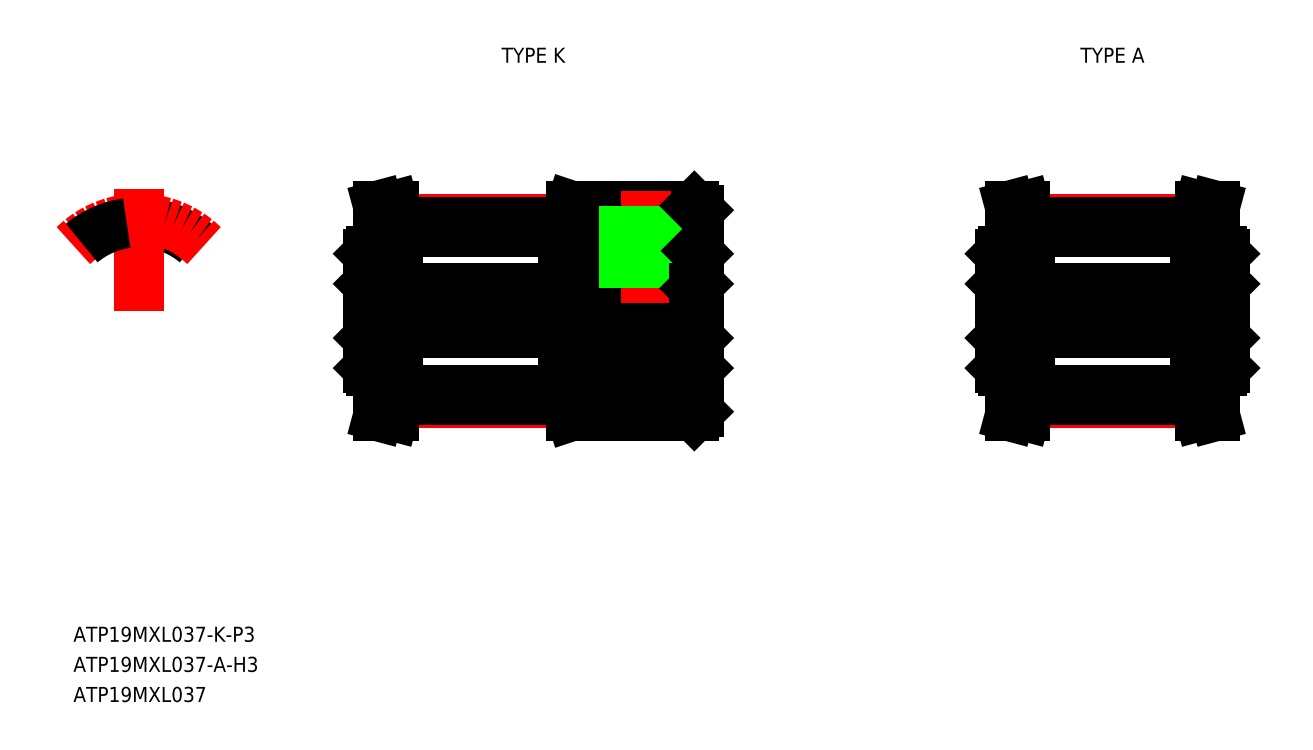
<metadata>
{"format":"dxf","ext":"dxf","renderer":"ezdxf+matplotlib","layout":"modelspace","background":"white","min_lineweight":24,"dpi":150}
</metadata>
<code>
0
SECTION
2
ENTITIES
0
LINE
8
CENTER
10
121.8
20
108.2
30
0
11
145.8
21
108.2
31
0
0
LINE
8
CENTER
10
124.8
20
114.3
30
0
11
136
21
114.3
31
0
0
LINE
8
CENTER
10
124.8
20
102
30
0
11
136
21
102
31
0
0
LINE
8
0
10
124.8
20
102.9
30
0
11
135.8
21
102.9
31
0
0
LINE
8
0
10
124.8
20
113.4
30
0
11
135.8
21
113.4
31
0
0
LINE
8
0
10
124.8
20
102.3
30
0
11
136
21
102.3
31
0
0
LINE
8
0
10
124.8
20
114.1
30
0
11
136
21
114.1
31
0
0
LINE
8
0
10
123.1
20
109.7
30
0
11
144.5
21
109.7
31
0
0
LINE
8
0
10
123.1
20
106.7
30
0
11
144.5
21
106.7
31
0
0
LINE
8
0
10
122.8
20
112
30
0
11
122.8
21
104.4
31
0
0
TEXT
8
0
10
103.2
20
86.18
30
0
40
1
1
ATP19MXL037-K-P3
7
MISUMI
0
LINE
8
0
10
123
20
104.2
30
0
11
124.8
21
104.2
31
0
0
LINE
8
0
10
122.8
20
104.4
30
0
11
123
21
104.2
31
0
0
LINE
8
0
10
123.8
20
102.4
30
0
11
123.8
21
104.2
31
0
0
LINE
8
0
10
124.8
20
104.2
30
0
11
124.8
21
102.3
31
0
0
LINE
8
0
10
124.5
20
101.2
30
0
11
124.8
21
102.3
31
0
0
LINE
8
0
10
123.5
20
101.2
30
0
11
123.8
21
102.4
31
0
0
LINE
8
0
10
123.5
20
101.2
30
0
11
124.5
21
101.2
31
0
0
LINE
8
0
10
123.1
20
109.7
30
0
11
123.1
21
106.7
31
0
0
LINE
8
0
10
122.8
20
106.4
30
0
11
123.1
21
106.7
31
0
0
LINE
8
0
10
122.8
20
110
30
0
11
123.1
21
109.7
31
0
0
LINE
8
0
10
122.8
20
110.1
30
0
11
122.8
21
110.1
31
0
0
LINE
8
0
10
122.8
20
108.2
30
0
11
122.8
21
108.2
31
0
0
LINE
8
0
10
123
20
112.2
30
0
11
124.8
21
112.2
31
0
0
LINE
8
0
10
123
20
112.2
30
0
11
122.8
21
112
31
0
0
LINE
8
0
10
123.8
20
113.9
30
0
11
123.8
21
112.2
31
0
0
LINE
8
0
10
124.8
20
114.1
30
0
11
124.8
21
112.2
31
0
0
LINE
8
0
10
124.5
20
115.2
30
0
11
124.8
21
114.1
31
0
0
LINE
8
0
10
123.5
20
115.2
30
0
11
123.8
21
113.9
31
0
0
LINE
8
0
10
123.5
20
115.2
30
0
11
124.5
21
115.2
31
0
0
LINE
8
0
10
144.8
20
114.9
30
0
11
144.8
21
101.5
31
0
0
LINE
8
0
10
136.3
20
101.2
30
0
11
144.5
21
101.2
31
0
0
LINE
8
0
10
135.8
20
104.2
30
0
11
144.6
21
104.2
31
0
0
LINE
8
0
10
135.8
20
104.2
30
0
11
135.8
21
102.7
31
0
0
LINE
8
0
10
136.3
20
101.2
30
0
11
135.8
21
102.7
31
0
0
LINE
8
0
10
135.8
20
104.2
30
0
11
135.8
21
103.3
31
0
0
LINE
8
0
10
144.8
20
101.5
30
0
11
144.5
21
101.2
31
0
0
LINE
8
0
10
144.6
20
104.2
30
0
11
144.8
21
104.4
31
0
0
LINE
8
0
10
136.3
20
115.2
30
0
11
144.5
21
115.2
31
0
0
LINE
8
0
10
135.8
20
112.2
30
0
11
144.6
21
112.2
31
0
0
LINE
8
0
10
135.8
20
113.7
30
0
11
135.8
21
112.2
31
0
0
LINE
8
0
10
135.8
20
113.1
30
0
11
135.8
21
112.2
31
0
0
LINE
8
0
10
135.8
20
113.7
30
0
11
136.3
21
115.2
31
0
0
LINE
8
CENTER
10
141.3
20
116.2
30
0
11
141.3
21
108.7
31
0
0
LINE
8
0
10
140.1
20
115.2
30
0
11
140.1
21
109.7
31
0
0
LINE
8
0
10
139.8
20
115.2
30
0
11
139.8
21
109.7
31
0
0
LINE
8
0
10
142.6
20
115.2
30
0
11
142.6
21
109.7
31
0
0
LINE
8
0
10
142.8
20
115.2
30
0
11
142.8
21
109.7
31
0
0
LINE
8
0
10
144.5
20
109.7
30
0
11
144.5
21
106.7
31
0
0
LINE
8
0
10
144.8
20
106.4
30
0
11
144.5
21
106.7
31
0
0
LINE
8
0
10
144.8
20
110
30
0
11
144.5
21
109.7
31
0
0
LINE
8
0
10
144.8
20
112
30
0
11
144.6
21
112.2
31
0
0
LINE
8
0
10
144.5
20
115.2
30
0
11
144.8
21
114.9
31
0
0
ARC
8
0
10
107.7
20
113.7
30
0
40
0.3
50
268.7
51
332
0
ARC
8
0
10
107.5
20
113.7
30
0
40
0.3
50
208
51
271.3
0
ARC
8
0
10
108.3
20
113.8
30
0
40
0.23
50
82.27
51
152
0
ARC
8
0
10
106.8
20
113.8
30
0
40
0.23
50
28
51
97.73
0
ARC
8
0
10
107.6
20
108.2
30
0
40
5.89
50
50
51
82.27
0
LINE
8
0
10
107.2
20
113.6
30
0
11
107
21
113.9
31
0
0
LINE
8
0
10
108
20
113.6
30
0
11
108.1
21
113.9
31
0
0
ARC
8
0
10
107.6
20
108.2
30
0
40
5.25
50
88.67
51
91.33
0
LINE
8
CENTER
10
107.6
20
108.2
30
0
11
107.6
21
116.3
31
0
0
ARC
8
CENTER
10
107.6
20
108.2
30
0
40
6.145
50
45
51
135
0
ARC
8
0
10
107.6
20
108.2
30
0
40
5.89
50
97.73
51
130
0
TEXT
8
0
10
103.2
20
84.18
30
0
40
1
1
ATP19MXL037-A-H3
7
MISUMI
0
TEXT
8
0
10
103.2
20
82.18
30
0
40
1
1
ATP19MXL037
7
MISUMI
0
LINE
8
CENTER
10
163.8
20
108.2
30
0
11
180.8
21
108.2
31
0
0
LINE
8
CENTER
10
166.8
20
114.3
30
0
11
177.9
21
114.3
31
0
0
LINE
8
CENTER
10
166.8
20
102
30
0
11
177.9
21
102
31
0
0
LINE
8
0
10
166.8
20
102.9
30
0
11
177.8
21
102.9
31
0
0
LINE
8
0
10
166.8
20
113.4
30
0
11
177.8
21
113.4
31
0
0
LINE
8
0
10
166.8
20
102.3
30
0
11
177.8
21
102.3
31
0
0
LINE
8
0
10
166.8
20
114.1
30
0
11
177.8
21
114.1
31
0
0
LINE
8
0
10
165.1
20
109.7
30
0
11
179.5
21
109.7
31
0
0
LINE
8
0
10
165.1
20
106.7
30
0
11
179.5
21
106.7
31
0
0
LINE
8
0
10
164.8
20
112
30
0
11
164.8
21
104.4
31
0
0
LINE
8
0
10
165
20
104.2
30
0
11
166.8
21
104.2
31
0
0
LINE
8
0
10
164.8
20
104.4
30
0
11
165
21
104.2
31
0
0
LINE
8
0
10
165.8
20
102.4
30
0
11
165.8
21
104.2
31
0
0
LINE
8
0
10
166.8
20
104.2
30
0
11
166.8
21
102.3
31
0
0
LINE
8
0
10
166.5
20
101.2
30
0
11
166.8
21
102.3
31
0
0
LINE
8
0
10
165.5
20
101.2
30
0
11
165.8
21
102.4
31
0
0
LINE
8
0
10
165.5
20
101.2
30
0
11
166.5
21
101.2
31
0
0
LINE
8
0
10
165.1
20
109.7
30
0
11
165.1
21
106.7
31
0
0
LINE
8
0
10
164.8
20
106.4
30
0
11
165.1
21
106.7
31
0
0
LINE
8
0
10
164.8
20
110
30
0
11
165.1
21
109.7
31
0
0
LINE
8
0
10
164.8
20
110.1
30
0
11
164.8
21
110.1
31
0
0
LINE
8
0
10
164.8
20
108.2
30
0
11
164.8
21
108.2
31
0
0
LINE
8
0
10
165
20
112.2
30
0
11
166.8
21
112.2
31
0
0
LINE
8
0
10
165
20
112.2
30
0
11
164.8
21
112
31
0
0
LINE
8
0
10
165.8
20
113.9
30
0
11
165.8
21
112.2
31
0
0
LINE
8
0
10
166.8
20
114.1
30
0
11
166.8
21
112.2
31
0
0
LINE
8
0
10
166.5
20
115.2
30
0
11
166.8
21
114.1
31
0
0
LINE
8
0
10
165.5
20
115.2
30
0
11
165.8
21
113.9
31
0
0
LINE
8
0
10
165.5
20
115.2
30
0
11
166.5
21
115.2
31
0
0
LINE
8
0
10
179.8
20
112
30
0
11
179.8
21
104.4
31
0
0
LINE
8
0
10
179.6
20
104.2
30
0
11
177.8
21
104.2
31
0
0
LINE
8
0
10
179.8
20
104.4
30
0
11
179.6
21
104.2
31
0
0
LINE
8
0
10
178.8
20
102.4
30
0
11
178.8
21
104.2
31
0
0
LINE
8
0
10
177.8
20
104.2
30
0
11
177.8
21
102.3
31
0
0
LINE
8
0
10
178.1
20
101.2
30
0
11
177.8
21
102.3
31
0
0
LINE
8
0
10
179.2
20
101.2
30
0
11
178.8
21
102.4
31
0
0
LINE
8
0
10
179.2
20
101.2
30
0
11
178.1
21
101.2
31
0
0
LINE
8
0
10
179.5
20
109.7
30
0
11
179.5
21
106.7
31
0
0
LINE
8
0
10
179.8
20
106.4
30
0
11
179.5
21
106.7
31
0
0
LINE
8
0
10
179.8
20
110
30
0
11
179.5
21
109.7
31
0
0
LINE
8
0
10
179.8
20
110.1
30
0
11
179.8
21
110.1
31
0
0
LINE
8
0
10
179.8
20
108.2
30
0
11
179.8
21
108.2
31
0
0
LINE
8
0
10
179.6
20
112.2
30
0
11
177.8
21
112.2
31
0
0
LINE
8
0
10
179.6
20
112.2
30
0
11
179.8
21
112
31
0
0
LINE
8
0
10
178.8
20
113.9
30
0
11
178.8
21
112.2
31
0
0
LINE
8
0
10
177.8
20
114.1
30
0
11
177.8
21
112.2
31
0
0
LINE
8
0
10
178.1
20
115.2
30
0
11
177.8
21
114.1
31
0
0
LINE
8
0
10
179.2
20
115.2
30
0
11
178.8
21
113.9
31
0
0
LINE
8
0
10
179.2
20
115.2
30
0
11
178.1
21
115.2
31
0
0
TEXT
8
0
10
131
20
124.7
30
0
40
1
1
TYPE K
7
MISUMI
72
     1
11
133.8
21
125.2
31
0
73
     2
0
TEXT
8
0
10
169.5
20
124.7
30
0
40
1
1
TYPE A
7
MISUMI
72
     1
11
172.3
21
125.2
31
0
73
     2
0
ENDSEC
0
EOF

</code>
